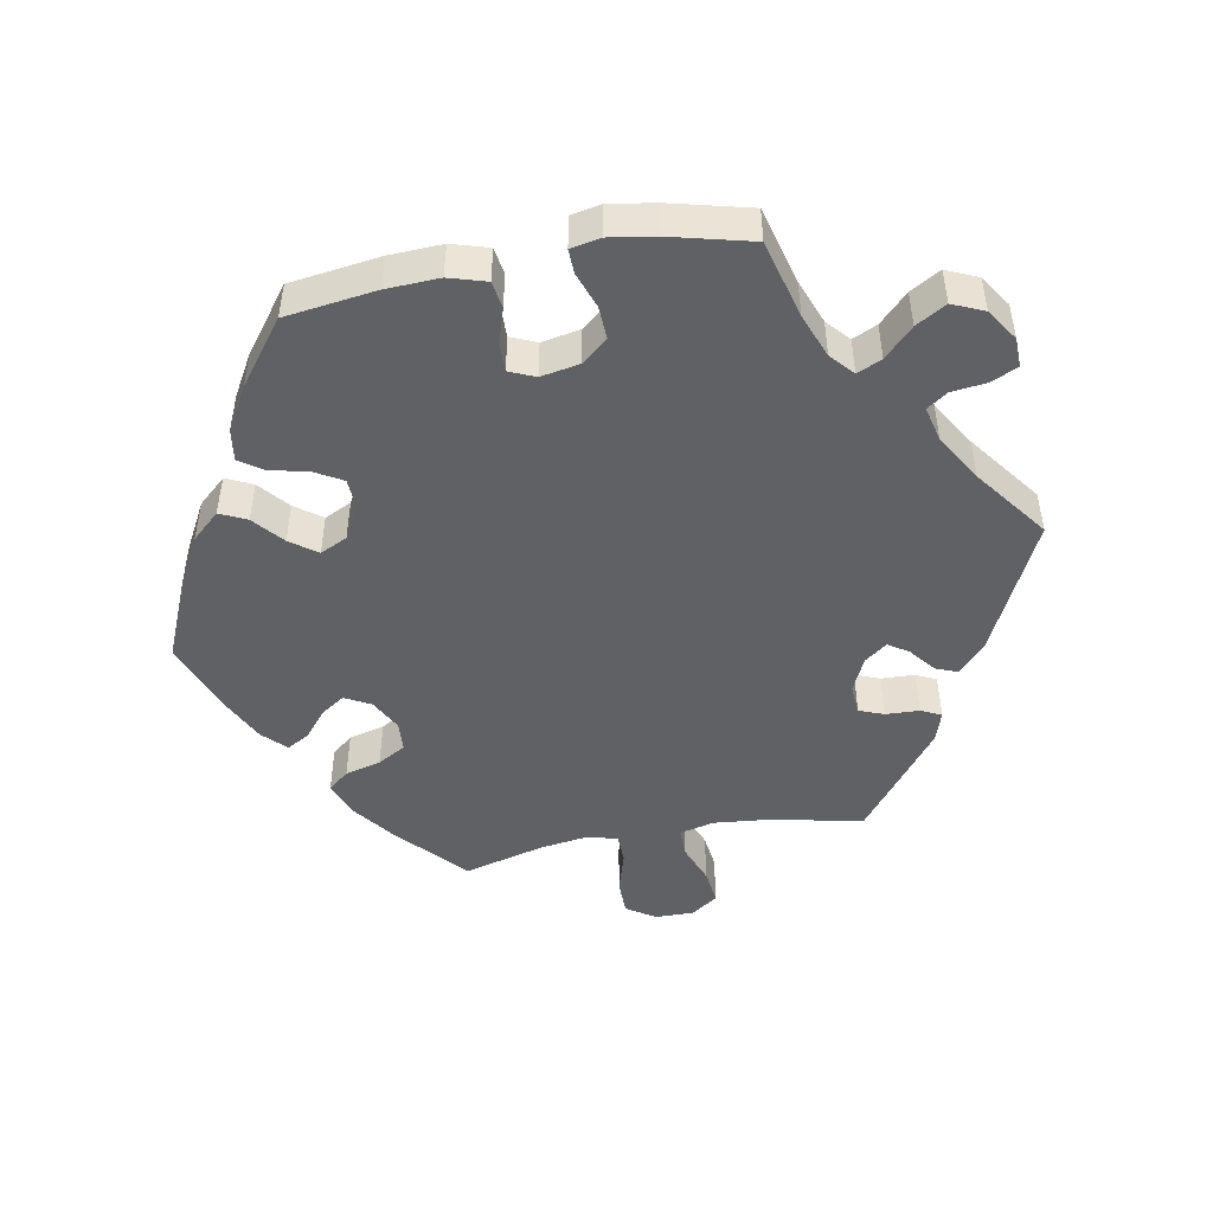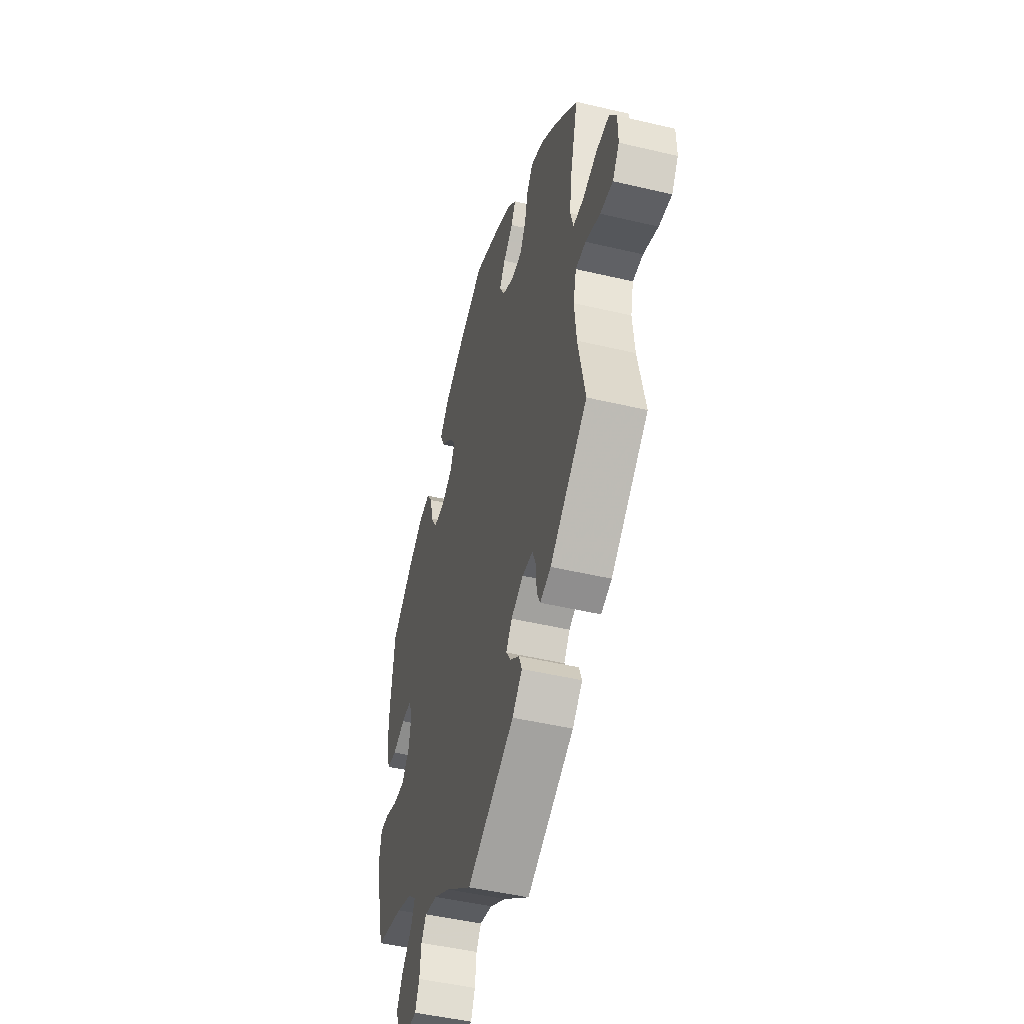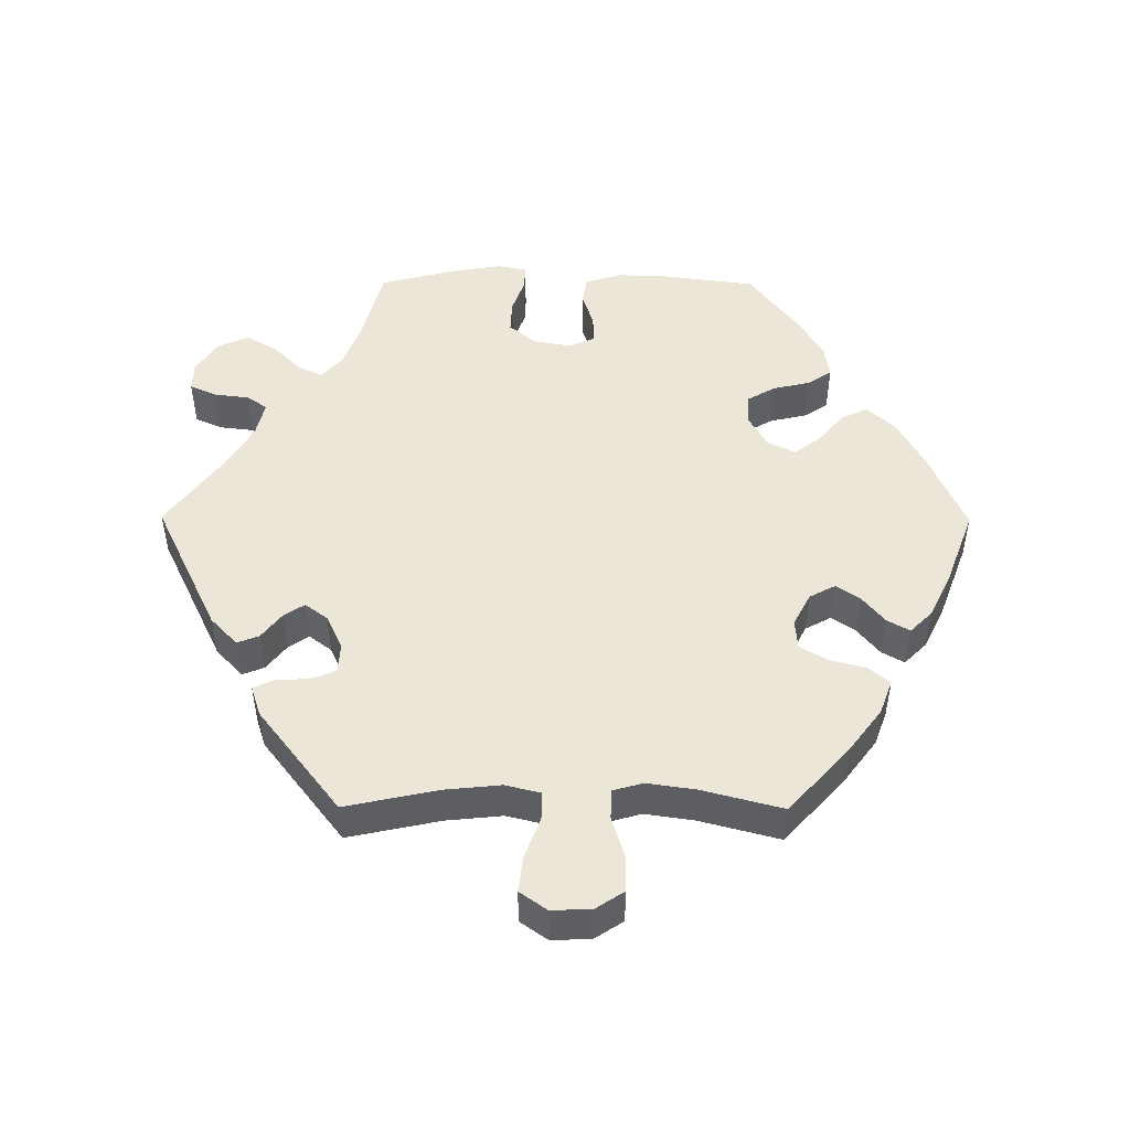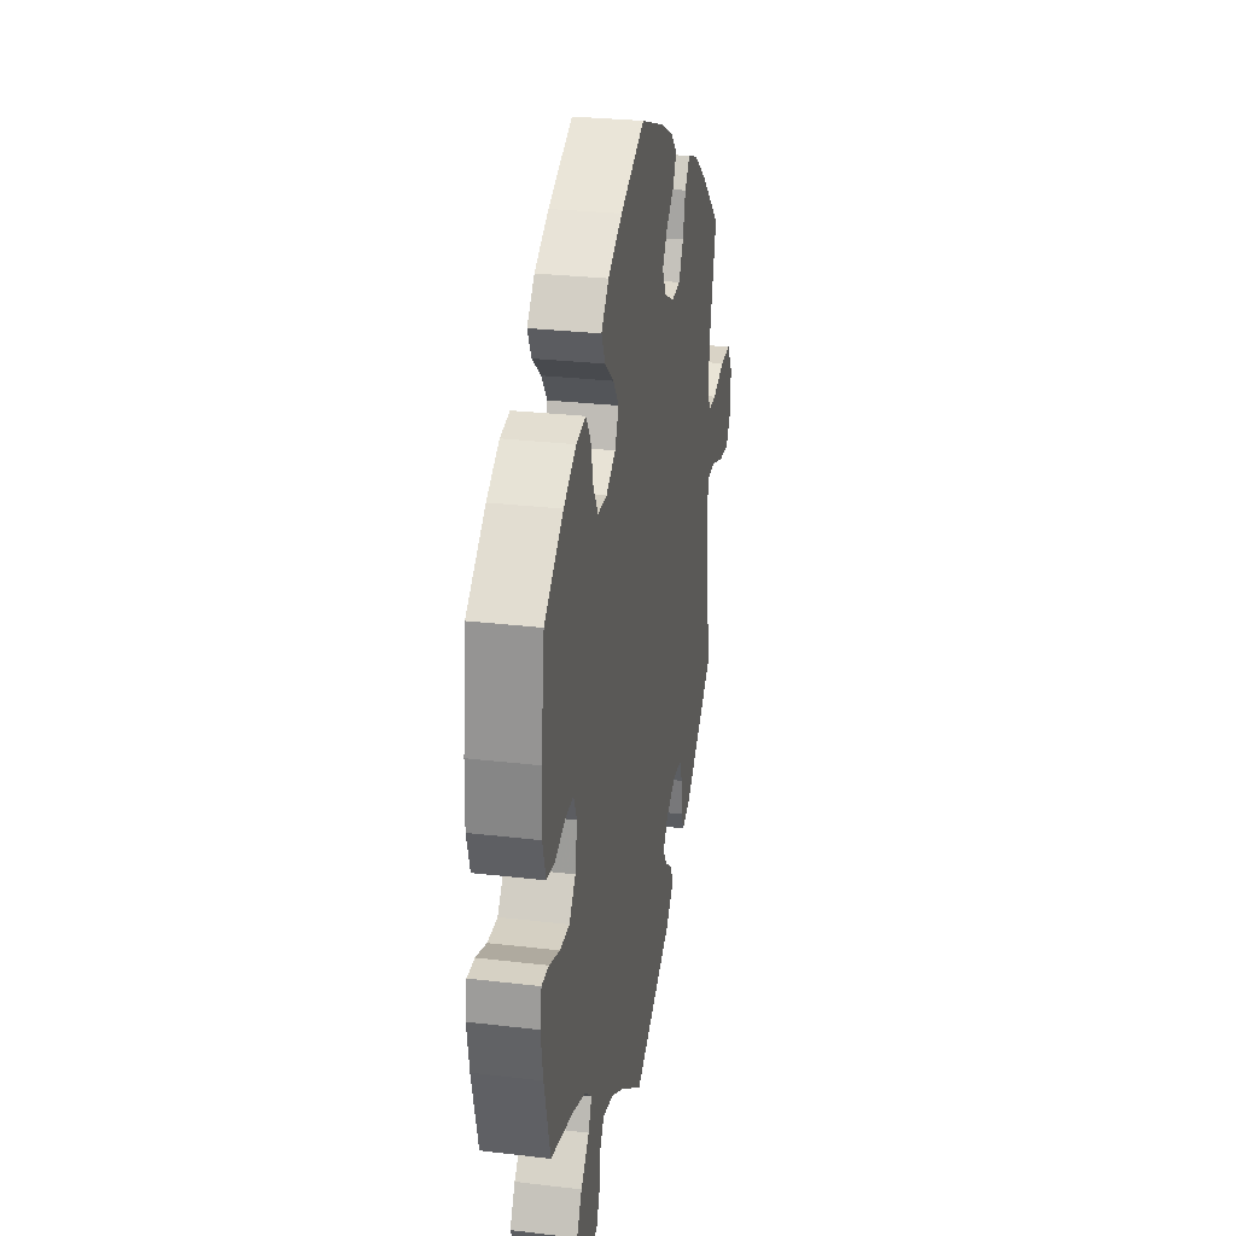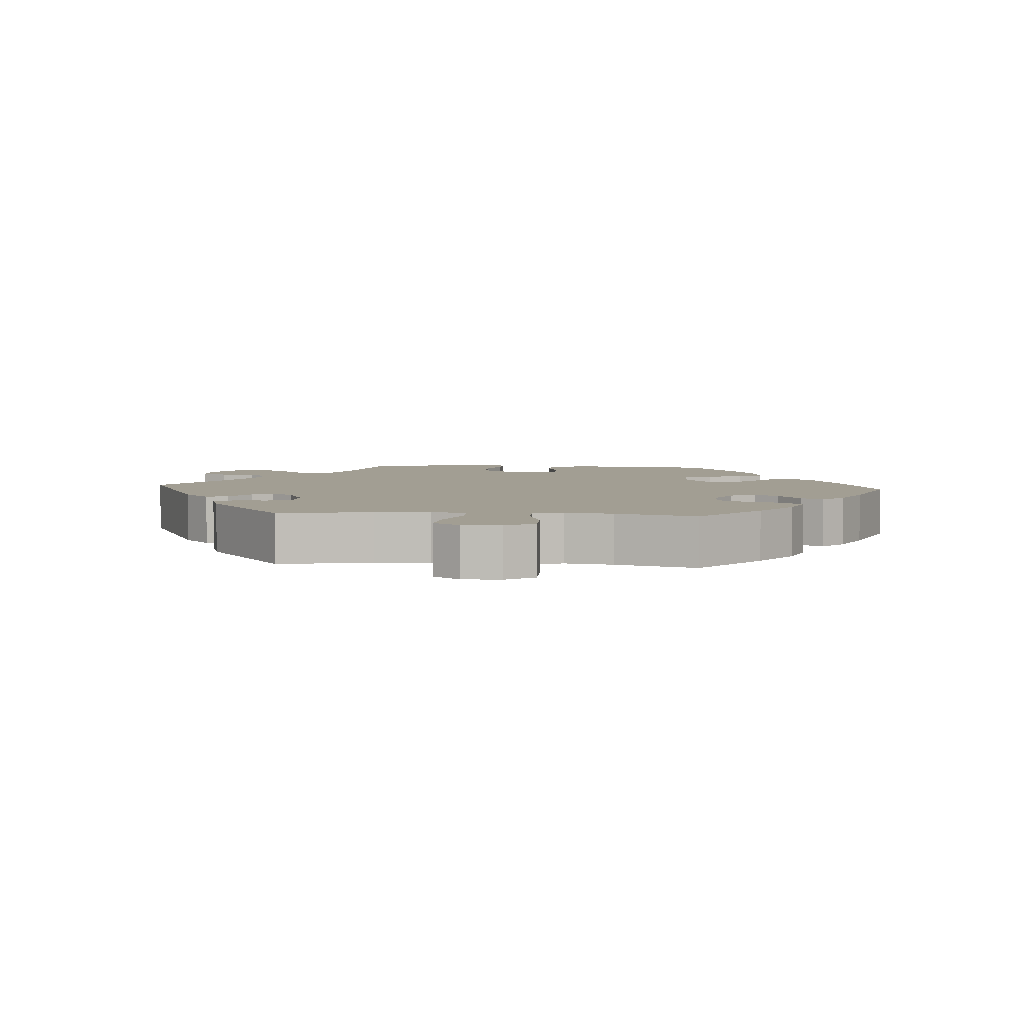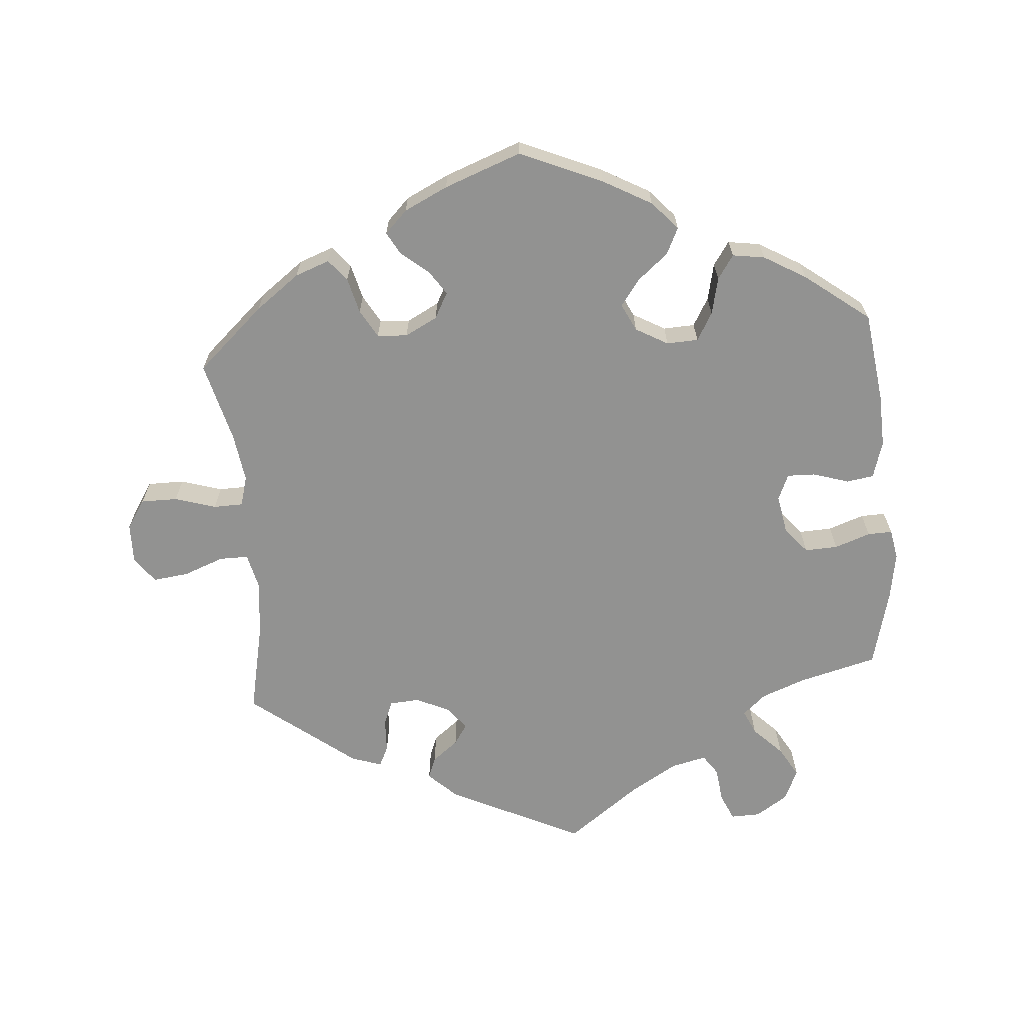
<metadata>
{"format":"obj","ext":"obj","renderer":"f3d","projection":"perspective","resolution":1024,"background":"white","views":[{"elev":-47.5,"azim":100.7,"up":"+Y"},{"elev":-47.2,"azim":-105.0,"up":"+Z"},{"elev":49.1,"azim":-89.7,"up":"+Y"},{"elev":28.3,"azim":100.2,"up":"+Z"},{"elev":5.0,"azim":-85.3,"up":"+Y"},{"elev":-66.3,"azim":4.6,"up":"+Y"}]}
</metadata>
<code>
v -0.19 0.07 -0.486
v -0.23 0.07 -0.448
v -0.218 0.07 -0.417
v -0.181 0.07 -0.388
v -0.162 0.07 -0.359
v -0.186 0.07 -0.327
v -0.235 0.07 -0.304
v -0.278 0.07 -0.307
v -0.292 0.07 -0.342
v -0.294 0.07 -0.39
v -0.308 0.07 -0.419
v -0.351 0.07 -0.405
v -0.501 0.07 -0.289
v -0.473 0.07 -0.157
v -0.465 0.07 -0.078
v -0.477 0.07 -0.028
v -0.518 0.07 -0.028
v -0.576 0.07 -0.05
v -0.627 0.07 -0.056
v -0.654 0.07 -0.018
v -0.653 0.07 0.038
v -0.626 0.07 0.079
v -0.574 0.07 0.079
v -0.515 0.07 0.061
v -0.473 0.07 0.062
v -0.461 0.07 0.105
v -0.471 0.07 0.174
v -0.501 0.07 0.289
v -0.406 0.07 0.375
v -0.343 0.07 0.422
v -0.294 0.07 0.44
v -0.269 0.07 0.41
v -0.256 0.07 0.359
v -0.233 0.07 0.319
v -0.19 0.07 0.316
v -0.144 0.07 0.34
v -0.124 0.07 0.377
v -0.147 0.07 0.411
v -0.186 0.07 0.443
v -0.204 0.07 0.475
v -0.172 0.07 0.507
v -0.11 0.07 0.537
v 0 0.07 0.578
v 0.118 0.07 0.527
v 0.187 0.07 0.489
v 0.223 0.07 0.449
v 0.205 0.07 0.411
v 0.162 0.07 0.375
v 0.134 0.07 0.337
v 0.153 0.07 0.298
v 0.199 0.07 0.272
v 0.244 0.07 0.274
v 0.267 0.07 0.314
v 0.279 0.07 0.367
v 0.302 0.07 0.401
v 0.348 0.07 0.394
v 0.408 0.07 0.359
v 0.5 0.07 0.289
v 0.517 0.07 0.16
v 0.52 0.07 0.084
v 0.504 0.07 0.031
v 0.465 0.07 0.025
v 0.414 0.07 0.041
v 0.374 0.07 0.042
v 0.358 0.07 0.005
v 0.368 0.07 -0.05
v 0.399 0.07 -0.087
v 0.446 0.07 -0.085
v 0.497 0.07 -0.067
v 0.532 0.07 -0.066
v 0.54 0.07 -0.109
v 0.529 0.07 -0.175
v 0.5 0.07 -0.289
v 0.388 0.07 -0.318
v 0.325 0.07 -0.342
v 0.292 0.07 -0.371
v 0.308 0.07 -0.406
v 0.349 0.07 -0.447
v 0.374 0.07 -0.49
v 0.354 0.07 -0.535
v 0.308 0.07 -0.565
v 0.266 0.07 -0.566
v 0.249 0.07 -0.528
v 0.243 0.07 -0.478
v 0.223 0.07 -0.449
v 0.172 0.07 -0.461
v 0.105 0.07 -0.501
v 0.001 0.07 -0.578
v -0.19 0 -0.486
v -0.23 0 -0.448
v -0.218 0 -0.417
v -0.181 0 -0.388
v -0.162 0 -0.359
v -0.186 0 -0.327
v -0.235 0 -0.304
v -0.278 0 -0.307
v -0.292 0 -0.342
v -0.294 0 -0.39
v -0.308 0 -0.419
v -0.351 0 -0.405
v -0.501 0 -0.289
v -0.473 0 -0.157
v -0.465 0 -0.078
v -0.477 0 -0.028
v -0.518 0 -0.028
v -0.576 0 -0.05
v -0.627 0 -0.056
v -0.654 0 -0.018
v -0.653 0 0.038
v -0.626 0 0.079
v -0.574 0 0.079
v -0.515 0 0.061
v -0.473 0 0.062
v -0.461 0 0.105
v -0.471 0 0.174
v -0.501 0 0.289
v -0.406 0 0.375
v -0.343 0 0.422
v -0.294 0 0.44
v -0.269 0 0.41
v -0.256 0 0.359
v -0.233 0 0.319
v -0.19 0 0.316
v -0.144 0 0.34
v -0.124 0 0.377
v -0.147 0 0.411
v -0.186 0 0.443
v -0.204 0 0.475
v -0.172 0 0.507
v -0.11 0 0.537
v 0 0 0.578
v 0.118 0 0.527
v 0.187 0 0.489
v 0.223 0 0.449
v 0.205 0 0.411
v 0.162 0 0.375
v 0.134 0 0.337
v 0.153 0 0.298
v 0.199 0 0.272
v 0.244 0 0.274
v 0.267 0 0.314
v 0.279 0 0.367
v 0.302 0 0.401
v 0.348 0 0.394
v 0.408 0 0.359
v 0.5 0 0.289
v 0.517 0 0.16
v 0.52 0 0.084
v 0.504 0 0.031
v 0.465 0 0.025
v 0.414 0 0.041
v 0.374 0 0.042
v 0.358 0 0.005
v 0.368 0 -0.05
v 0.399 0 -0.087
v 0.446 0 -0.085
v 0.497 0 -0.067
v 0.532 0 -0.066
v 0.54 0 -0.109
v 0.529 0 -0.175
v 0.5 0 -0.289
v 0.388 0 -0.318
v 0.325 0 -0.342
v 0.292 0 -0.371
v 0.308 0 -0.406
v 0.349 0 -0.447
v 0.374 0 -0.49
v 0.354 0 -0.535
v 0.308 0 -0.565
v 0.266 0 -0.566
v 0.249 0 -0.528
v 0.243 0 -0.478
v 0.223 0 -0.449
v 0.172 0 -0.461
v 0.105 0 -0.501
v 0.001 0 -0.578
f 87 88 1 2
f 86 87 2 3
f 85 86 3 4
f 81 82 83 84
f 81 84 85
f 80 81 85
f 77 78 79 80
f 76 77 80 85
f 71 72 73 74
f 71 74 75
f 68 69 70 71
f 67 68 71 75
f 66 67 75 76
f 60 61 62 63
f 60 63 64
f 59 60 64
f 58 59 64
f 57 58 64
f 56 57 64 65
f 53 54 55 56
f 52 53 56 65
f 45 46 47 48
f 45 48 49
f 44 45 49
f 43 44 49
f 42 43 49 50
f 38 39 40 41
f 37 38 41 42
f 30 31 32 33
f 30 33 34
f 27 28 29 30
f 26 27 30 34
f 25 26 34 35
f 21 22 23 24
f 21 24 25
f 20 21 25
f 17 18 19 20
f 16 17 20 25
f 15 16 25 35
f 11 12 13 14
f 9 10 11 14
f 8 9 14 15
f 7 8 15 35
f 76 85 4 5
f 66 76 5 6
f 51 52 65 66
f 50 51 66 6
f 37 42 50
f 36 37 50 6
f 6 7 35 36
f 90 89 176 175
f 91 90 175 174
f 92 91 174 173
f 172 171 170 169
f 173 172 169
f 173 169 168
f 168 167 166 165
f 173 168 165 164
f 162 161 160 159
f 163 162 159
f 159 158 157 156
f 163 159 156 155
f 164 163 155 154
f 151 150 149 148
f 152 151 148
f 152 148 147
f 152 147 146
f 152 146 145
f 153 152 145 144
f 144 143 142 141
f 153 144 141 140
f 136 135 134 133
f 137 136 133
f 137 133 132
f 137 132 131
f 138 137 131 130
f 129 128 127 126
f 130 129 126 125
f 121 120 119 118
f 122 121 118
f 118 117 116 115
f 122 118 115 114
f 123 122 114 113
f 112 111 110 109
f 113 112 109
f 113 109 108
f 108 107 106 105
f 113 108 105 104
f 123 113 104 103
f 102 101 100 99
f 102 99 98 97
f 103 102 97 96
f 123 103 96 95
f 93 92 173 164
f 94 93 164 154
f 154 153 140 139
f 94 154 139 138
f 138 130 125
f 94 138 125 124
f 124 123 95 94
f 1 89 90 2
f 2 90 91 3
f 3 91 92 4
f 4 92 93 5
f 5 93 94 6
f 6 94 95 7
f 7 95 96 8
f 8 96 97 9
f 9 97 98 10
f 10 98 99 11
f 11 99 100 12
f 12 100 101 13
f 13 101 102 14
f 14 102 103 15
f 15 103 104 16
f 16 104 105 17
f 17 105 106 18
f 18 106 107 19
f 19 107 108 20
f 20 108 109 21
f 21 109 110 22
f 22 110 111 23
f 23 111 112 24
f 24 112 113 25
f 25 113 114 26
f 26 114 115 27
f 27 115 116 28
f 28 116 117 29
f 29 117 118 30
f 30 118 119 31
f 31 119 120 32
f 32 120 121 33
f 33 121 122 34
f 34 122 123 35
f 35 123 124 36
f 36 124 125 37
f 37 125 126 38
f 38 126 127 39
f 39 127 128 40
f 40 128 129 41
f 41 129 130 42
f 42 130 131 43
f 43 131 132 44
f 44 132 133 45
f 45 133 134 46
f 46 134 135 47
f 47 135 136 48
f 48 136 137 49
f 49 137 138 50
f 50 138 139 51
f 51 139 140 52
f 52 140 141 53
f 53 141 142 54
f 54 142 143 55
f 55 143 144 56
f 56 144 145 57
f 57 145 146 58
f 58 146 147 59
f 59 147 148 60
f 60 148 149 61
f 61 149 150 62
f 62 150 151 63
f 63 151 152 64
f 64 152 153 65
f 65 153 154 66
f 66 154 155 67
f 67 155 156 68
f 68 156 157 69
f 69 157 158 70
f 70 158 159 71
f 71 159 160 72
f 72 160 161 73
f 73 161 162 74
f 74 162 163 75
f 75 163 164 76
f 76 164 165 77
f 77 165 166 78
f 78 166 167 79
f 79 167 168 80
f 80 168 169 81
f 81 169 170 82
f 82 170 171 83
f 83 171 172 84
f 84 172 173 85
f 85 173 174 86
f 86 174 175 87
f 87 175 176 88
f 88 176 89 1

</code>
